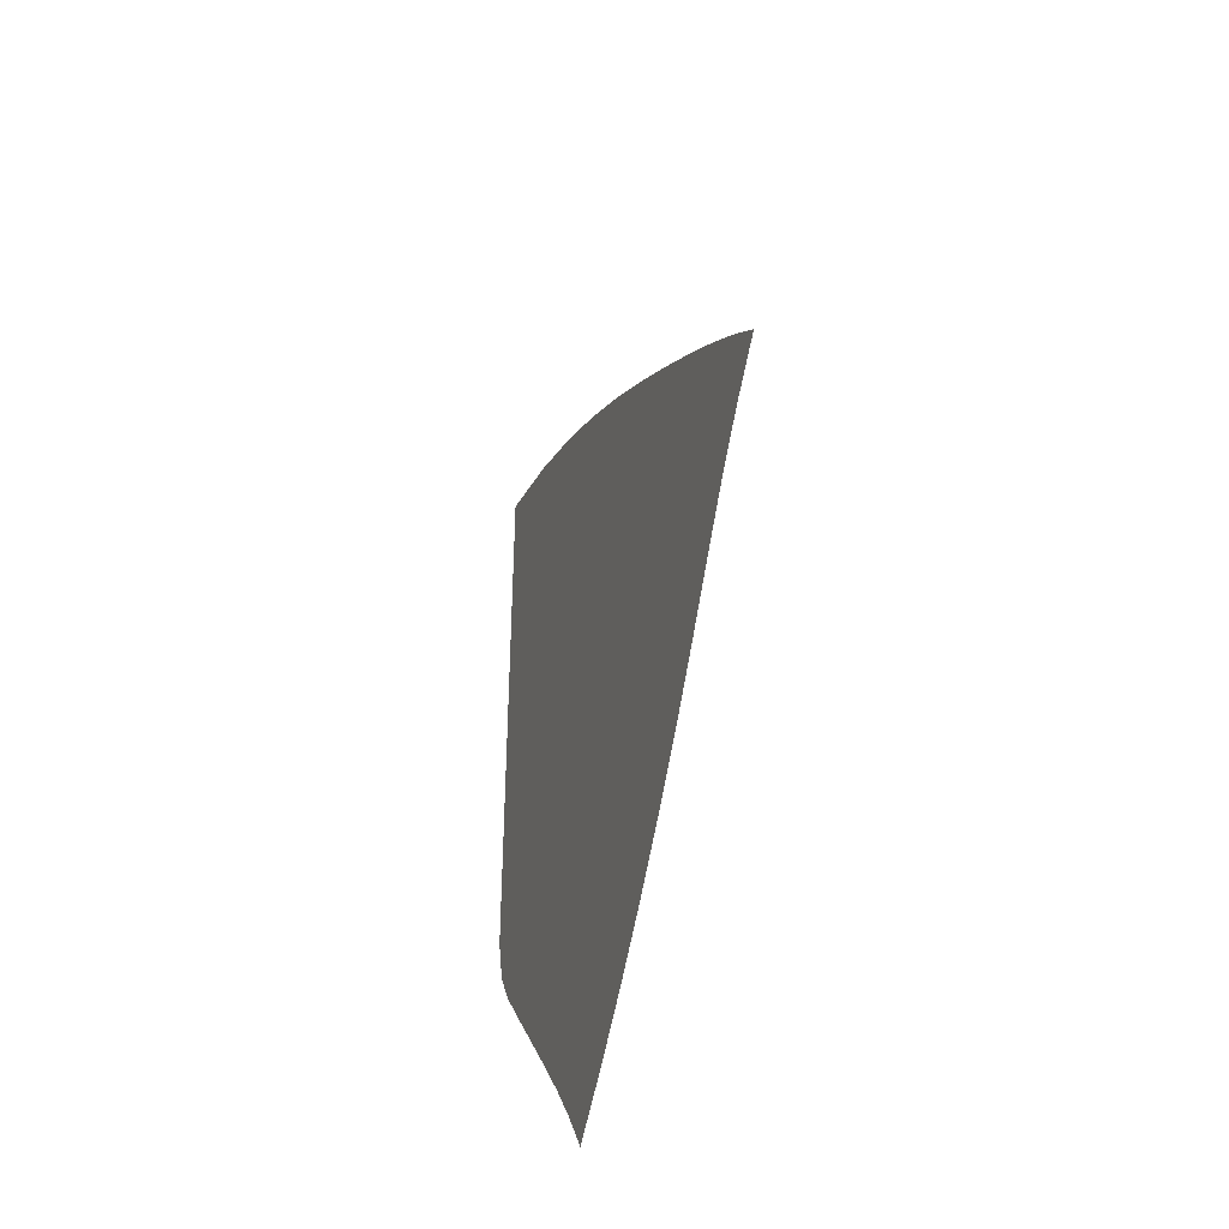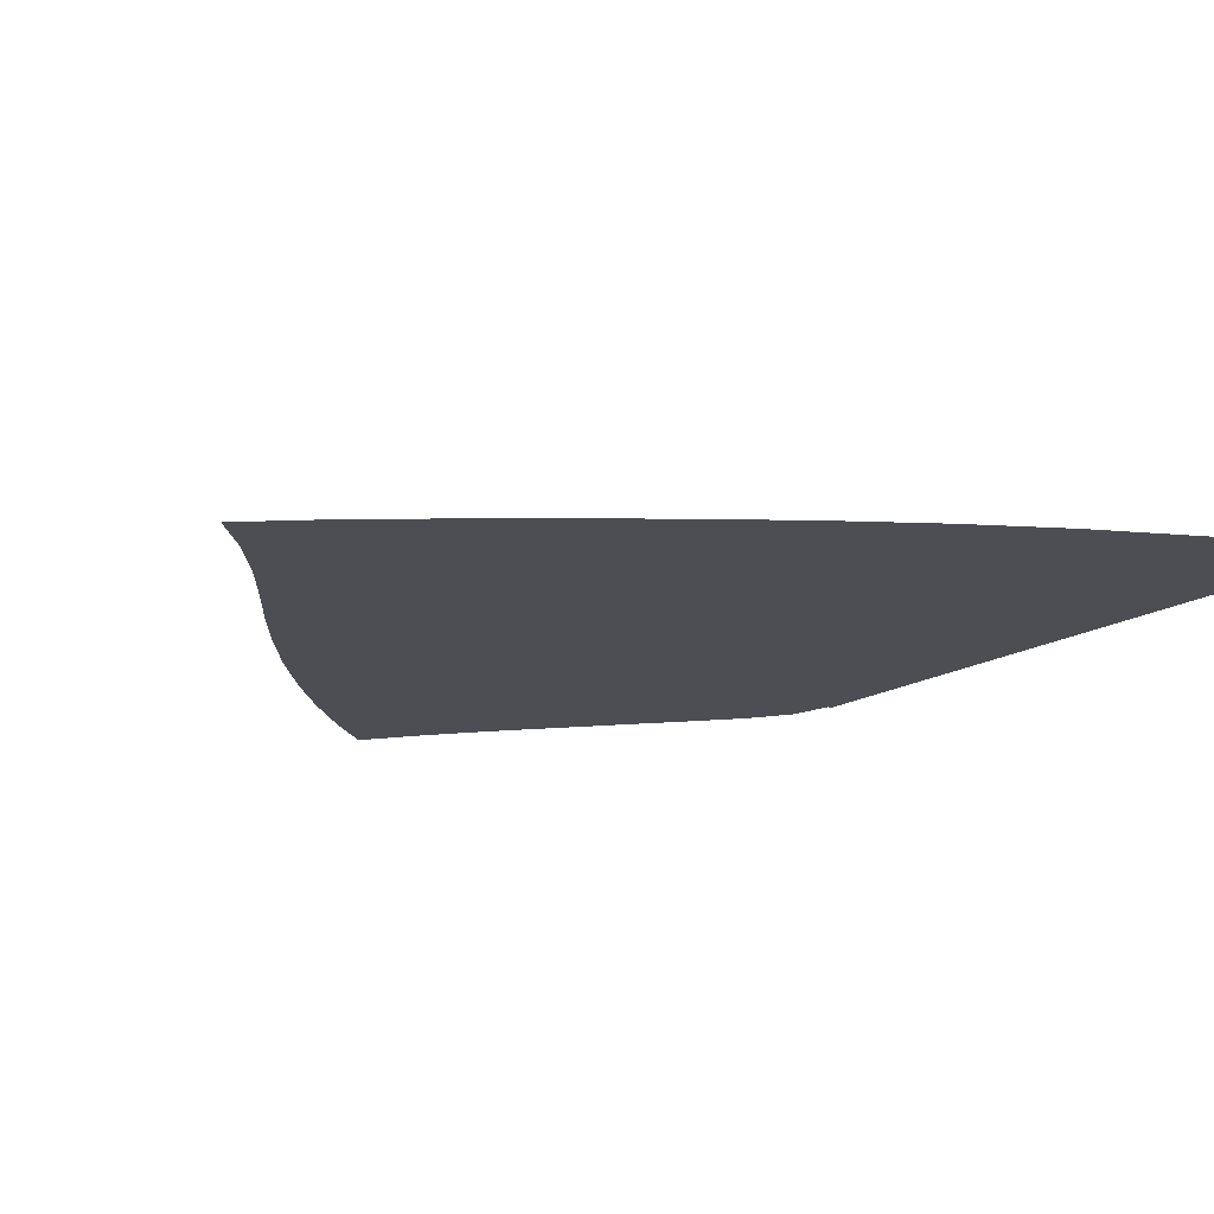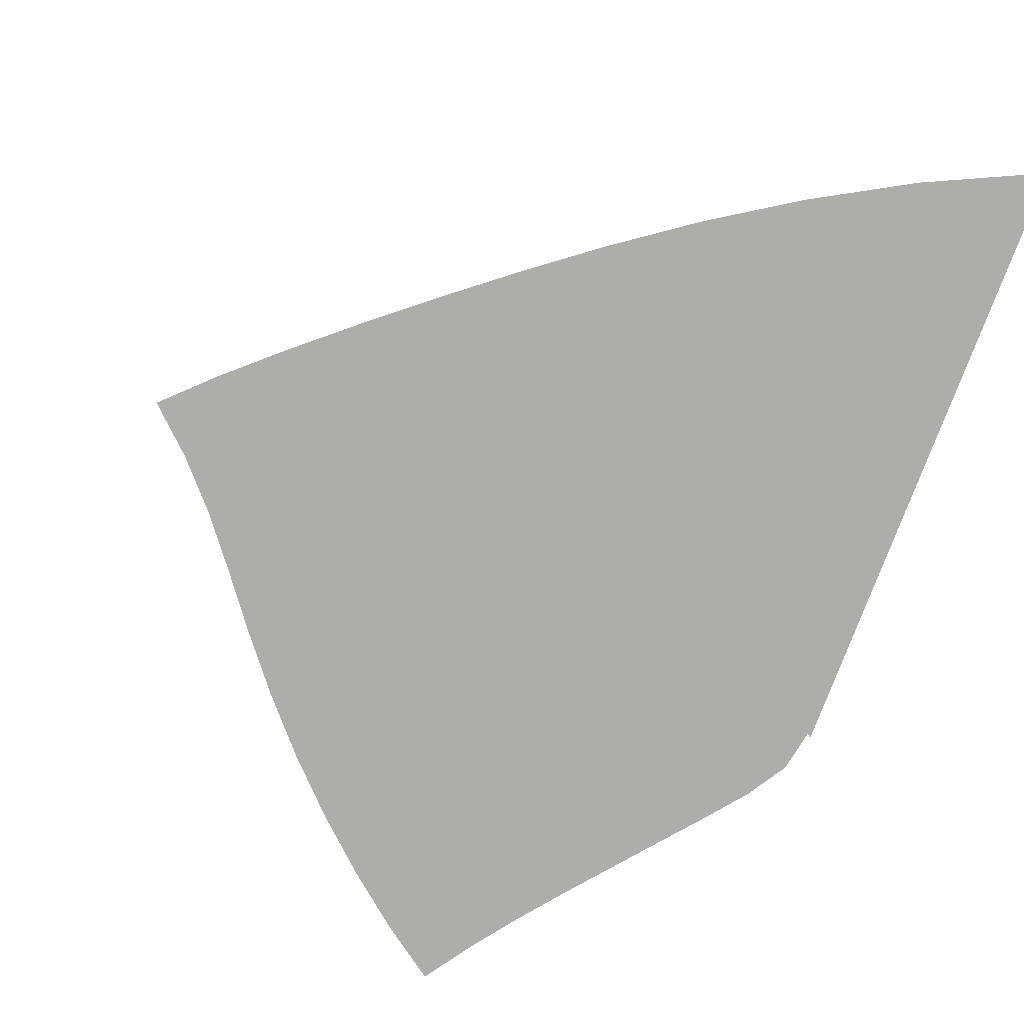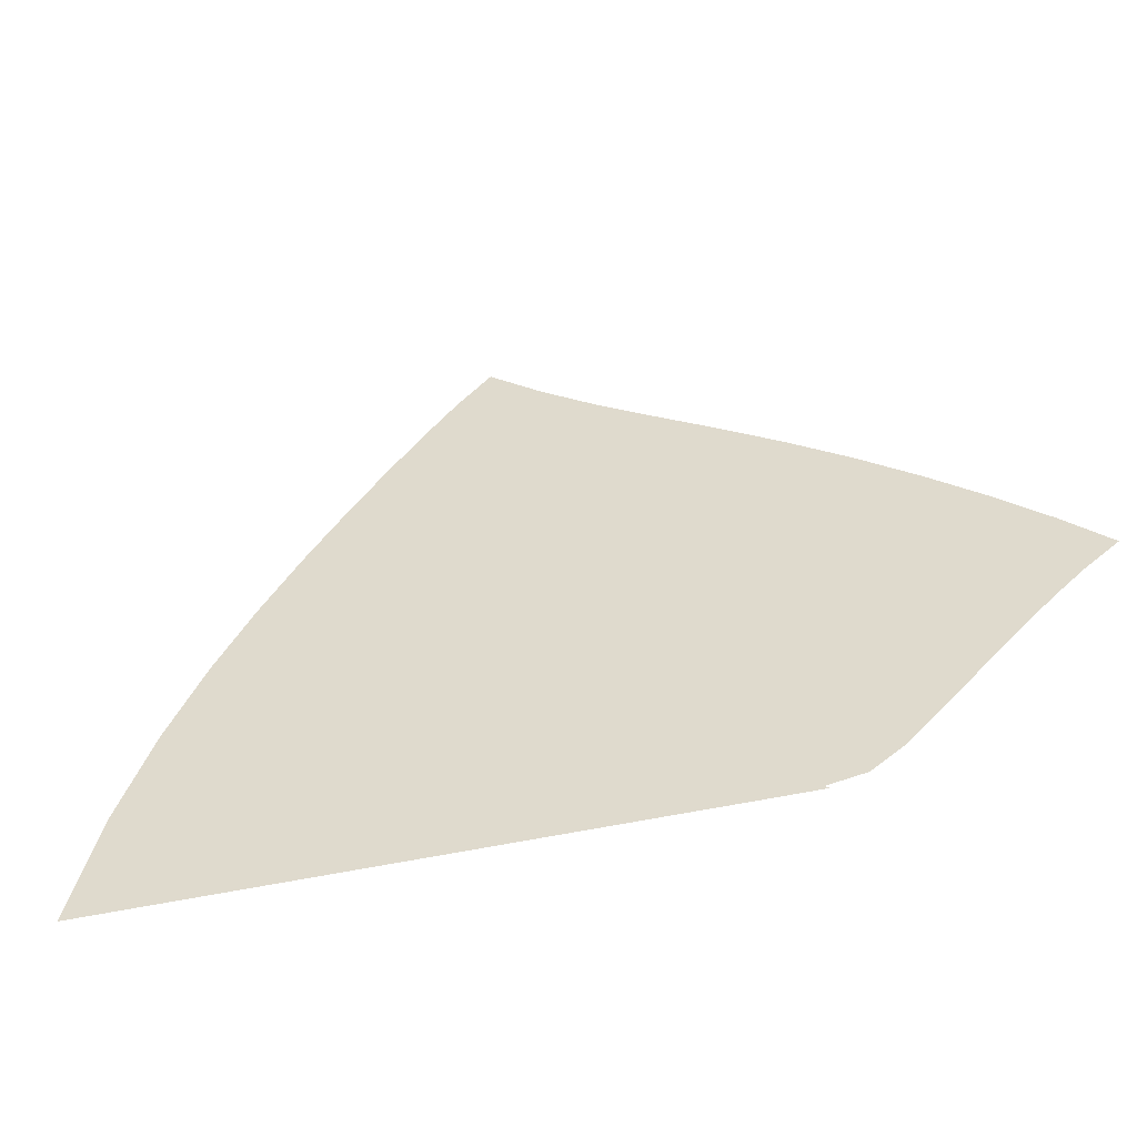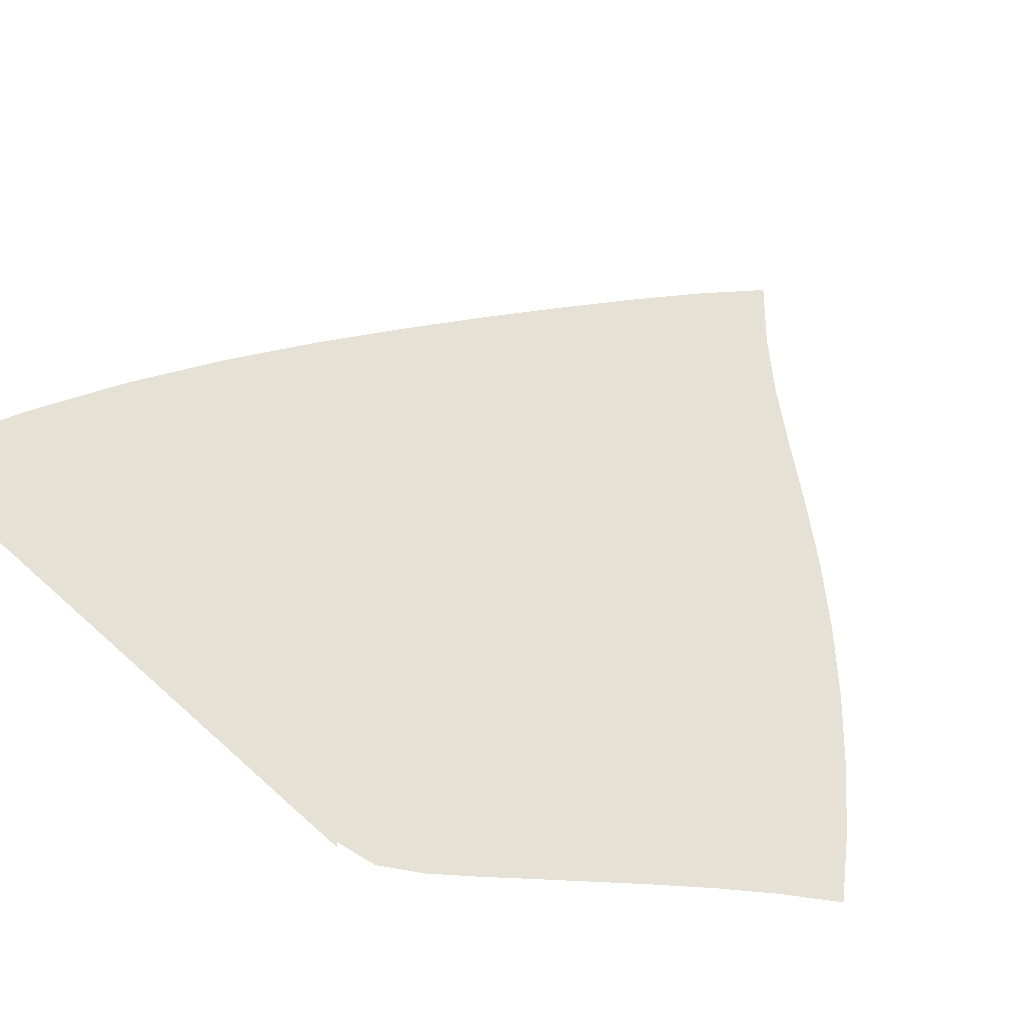
<metadata>
{"format":"obj","ext":"obj","renderer":"f3d","projection":"perspective","resolution":1024,"background":"white","views":[{"elev":-43.4,"azim":72.5,"up":"+Y"},{"elev":-17.4,"azim":140.6,"up":"+Z"},{"elev":-77.4,"azim":159.4,"up":"+Z"},{"elev":32.7,"azim":-105.5,"up":"+Z"},{"elev":64.1,"azim":-47.6,"up":"+Z"}]}
</metadata>
<code>
v  0.001659  9.999  0
v  0.9343  9.567  0
v  1.726  9.125  0
v  2.429  8.677  0
v  3.065  8.229  0
v  3.649  7.788  0
v  4.192  7.36  0
v  4.699  6.945  0
v  5.175  6.543  0
v  5.616  6.153  0
v  6.014  5.768  0
v  0.001697  9.499  0
v  0.7885  9.108  0
v  1.513  8.689  0
v  2.176  8.258  0
v  2.786  7.823  0
v  3.351  7.392  0
v  3.879  6.971  0
v  4.372  6.562  0
v  4.834  6.169  0
v  5.263  5.793  0
v  5.657  5.432  0
v  0.001197  8.999  0
v  0.6953  8.629  0
v  1.353  8.234  0
v  1.969  7.821  0
v  2.543  7.401  0
v  3.081  6.98  0
v  3.586  6.565  0
v  4.062  6.161  0
v  4.51  5.773  0
v  4.931  5.406  0
v  5.332  5.065  0
v  0.000817  8.499  0
v  0.6247  8.146  0
v  1.223  7.769  0
v  1.79  7.374  0
v  2.325  6.966  0
v  2.831  6.555  0
v  3.31  6.146  0
v  3.765  5.745  0
v  4.198  5.358  0
v  4.613  4.992  0
v  5.018  4.66  0
v  0.000495  7.999  0
v  0.5651  7.662  0
v  1.109  7.301  0
v  1.627  6.92  0
v  2.121  6.524  0
v  2.591  6.122  0
v  3.042  5.719  0
v  3.474  5.32  0
v  3.889  4.931  0
v  4.293  4.562  0
v  4.692  4.225  0
v  0.000199  7.499  0
v  0.511  7.18  0
v  1.002  6.834  0
v  1.472  6.464  0
v  1.921  6.08  0
v  2.353  5.687  0
v  2.771  5.291  0
v  3.176  4.895  0
v  3.57  4.505  0
v  3.956  4.129  0
v  4.34  3.778  0
v  -9e-05  6.999  0
v  0.4591  6.702  0
v  0.8965  6.368  0
v  1.313  6.01  0
v  1.715  5.637  0
v  2.107  5.255  0
v  2.49  4.867  0
v  2.865  4.477  0
v  3.233  4.089  0
v  3.596  3.707  0
v  3.958  3.341  0
v  -0.000398  6.499  0
v  0.4054  6.232  0
v  0.7814  5.908  0
v  1.139  5.56  0
v  1.491  5.2  0
v  1.841  4.831  0
v  2.189  4.455  0
v  2.535  4.074  0
v  2.877  3.689  0
v  3.216  3.304  0
v  3.554  2.924  0
v  -0.000762  6  0
v  0.3434  5.774  0
v  0.6399  5.456  0
v  0.9312  5.12  0
v  1.234  4.777  0
v  1.546  4.424  0
v  1.863  4.061  0
v  2.183  3.691  0
v  2.502  3.312  0
v  2.819  2.926  0
v  3.133  2.536  0
v  -0.001407  5.5  0
v  0.2523  5.34  0
v  0.435  5.026  0
v  0.6617  4.708  0
v  0.9279  4.382  0
v  1.214  4.044  0
v  1.509  3.693  0
v  1.811  3.333  0
v  2.113  2.963  0
v  2.41  2.579  0
v  2.703  2.18  0
v  -0.001202  5  0
v  0.02981  5.023  0
v  0.09448  4.687  0
v  0.3026  4.358  0
v  0.565  4.033  0
v  0.8436  3.7  0
v  1.13  3.354  0
v  1.423  3.002  0
v  1.713  2.641  0
v  1.996  2.266  0
v  2.273  1.865  0
f 1 2 13
f 1 13 12
f 2 3 14
f 2 14 13
f 3 4 15
f 3 15 14
f 4 5 16
f 4 16 15
f 5 6 17
f 5 17 16
f 6 7 18
f 6 18 17
f 7 8 19
f 7 19 18
f 8 9 20
f 8 20 19
f 9 10 21
f 9 21 20
f 10 11 22
f 10 22 21
f 12 13 24
f 12 24 23
f 13 14 25
f 13 25 24
f 14 15 26
f 14 26 25
f 15 16 27
f 15 27 26
f 16 17 28
f 16 28 27
f 17 18 29
f 17 29 28
f 18 19 30
f 18 30 29
f 19 20 31
f 19 31 30
f 20 21 32
f 20 32 31
f 21 22 33
f 21 33 32
f 23 24 35
f 23 35 34
f 24 25 36
f 24 36 35
f 25 26 37
f 25 37 36
f 26 27 38
f 26 38 37
f 27 28 39
f 27 39 38
f 28 29 40
f 28 40 39
f 29 30 41
f 29 41 40
f 30 31 42
f 30 42 41
f 31 32 43
f 31 43 42
f 32 33 44
f 32 44 43
f 34 35 46
f 34 46 45
f 35 36 47
f 35 47 46
f 36 37 48
f 36 48 47
f 37 38 49
f 37 49 48
f 38 39 50
f 38 50 49
f 39 40 51
f 39 51 50
f 40 41 52
f 40 52 51
f 41 42 53
f 41 53 52
f 42 43 54
f 42 54 53
f 43 44 55
f 43 55 54
f 45 46 57
f 45 57 56
f 46 47 58
f 46 58 57
f 47 48 59
f 47 59 58
f 48 49 60
f 48 60 59
f 49 50 61
f 49 61 60
f 50 51 62
f 50 62 61
f 51 52 63
f 51 63 62
f 52 53 64
f 52 64 63
f 53 54 65
f 53 65 64
f 54 55 66
f 54 66 65
f 56 57 68
f 56 68 67
f 57 58 69
f 57 69 68
f 58 59 70
f 58 70 69
f 59 60 71
f 59 71 70
f 60 61 72
f 60 72 71
f 61 62 73
f 61 73 72
f 62 63 74
f 62 74 73
f 63 64 75
f 63 75 74
f 64 65 76
f 64 76 75
f 65 66 77
f 65 77 76
f 67 68 79
f 67 79 78
f 68 69 80
f 68 80 79
f 69 70 81
f 69 81 80
f 70 71 82
f 70 82 81
f 71 72 83
f 71 83 82
f 72 73 84
f 72 84 83
f 73 74 85
f 73 85 84
f 74 75 86
f 74 86 85
f 75 76 87
f 75 87 86
f 76 77 88
f 76 88 87
f 78 79 90
f 78 90 89
f 79 80 91
f 79 91 90
f 80 81 92
f 80 92 91
f 81 82 93
f 81 93 92
f 82 83 94
f 82 94 93
f 83 84 95
f 83 95 94
f 84 85 96
f 84 96 95
f 85 86 97
f 85 97 96
f 86 87 98
f 86 98 97
f 87 88 99
f 87 99 98
f 89 90 101
f 89 101 100
f 90 91 102
f 90 102 101
f 91 92 103
f 91 103 102
f 92 93 104
f 92 104 103
f 93 94 105
f 93 105 104
f 94 95 106
f 94 106 105
f 95 96 107
f 95 107 106
f 96 97 108
f 96 108 107
f 97 98 109
f 97 109 108
f 98 99 110
f 98 110 109
f 100 101 112
f 100 112 111
f 101 102 113
f 101 113 112
f 102 103 114
f 102 114 113
f 103 104 115
f 103 115 114
f 104 105 116
f 104 116 115
f 105 106 117
f 105 117 116
f 106 107 118
f 106 118 117
f 107 108 119
f 107 119 118
f 108 109 120
f 108 120 119
f 109 110 121
f 109 121 120

</code>
